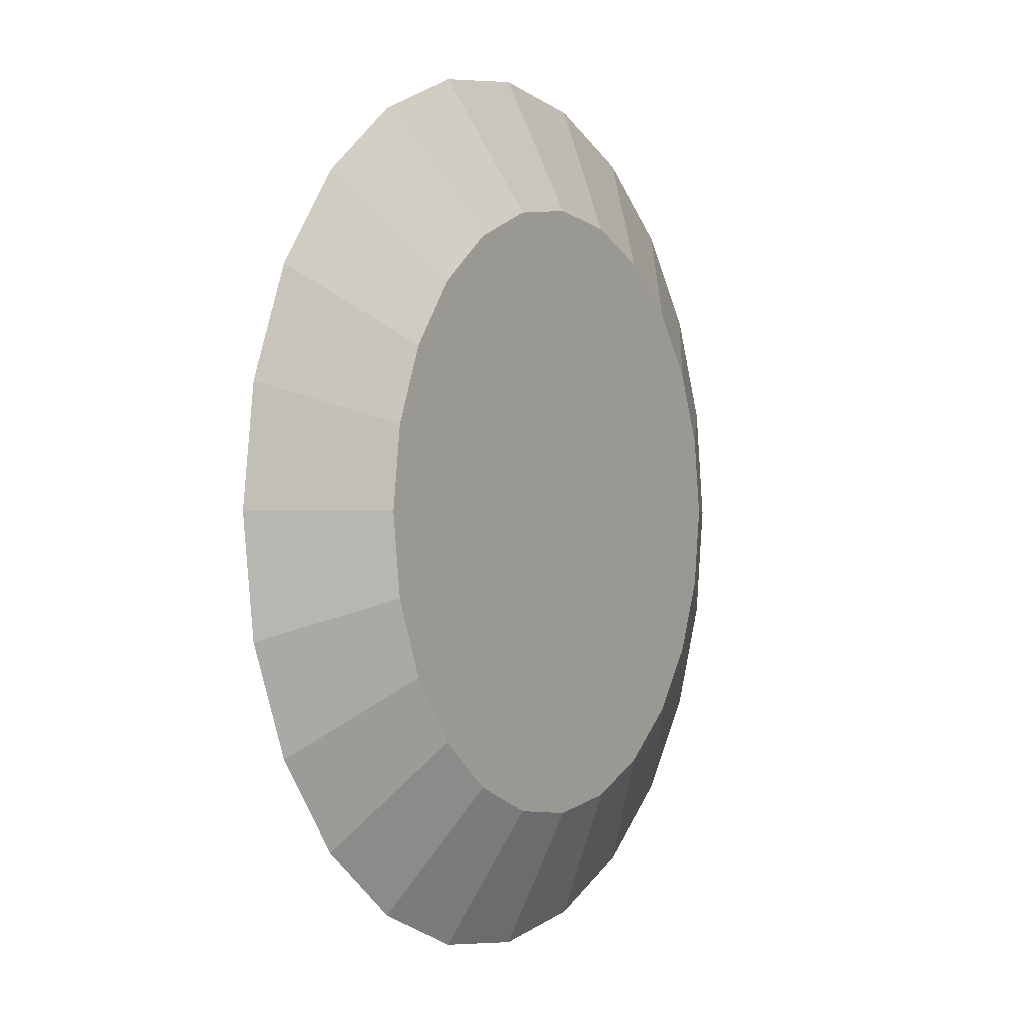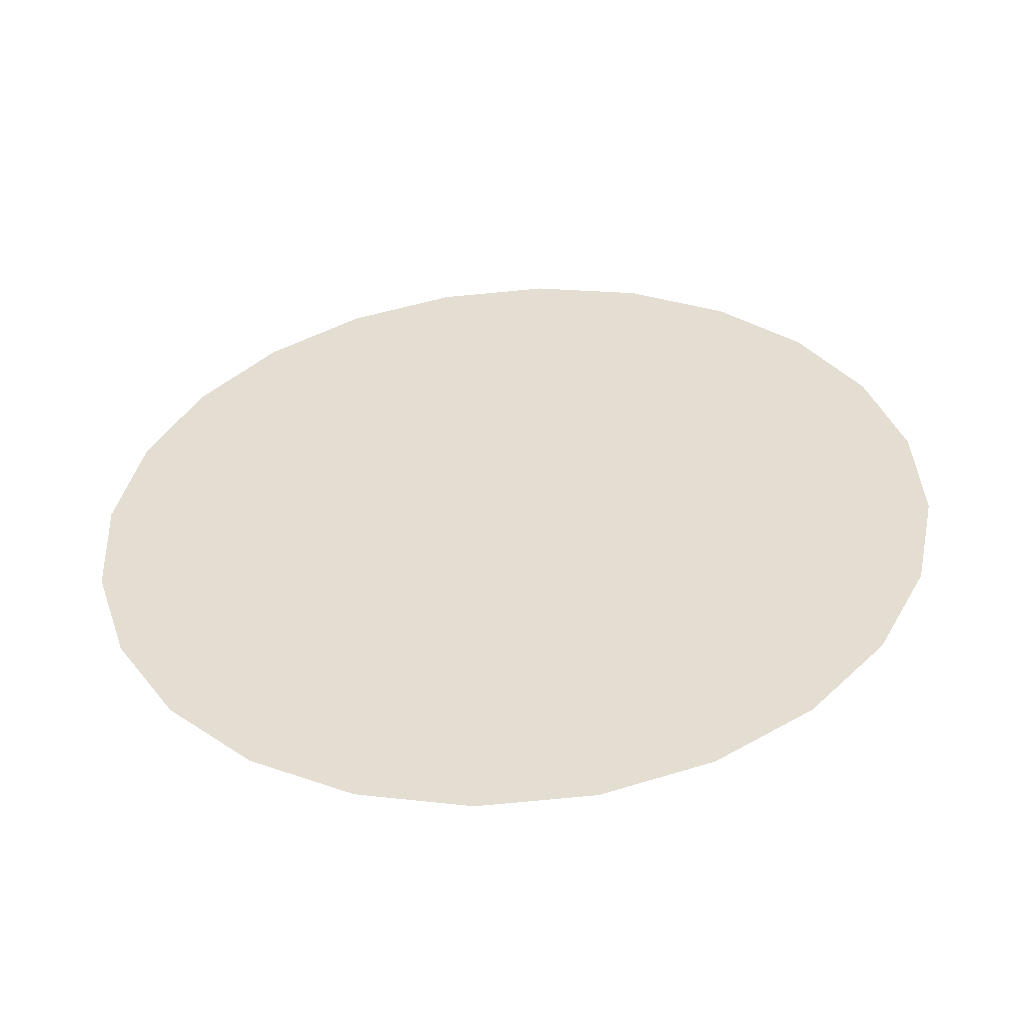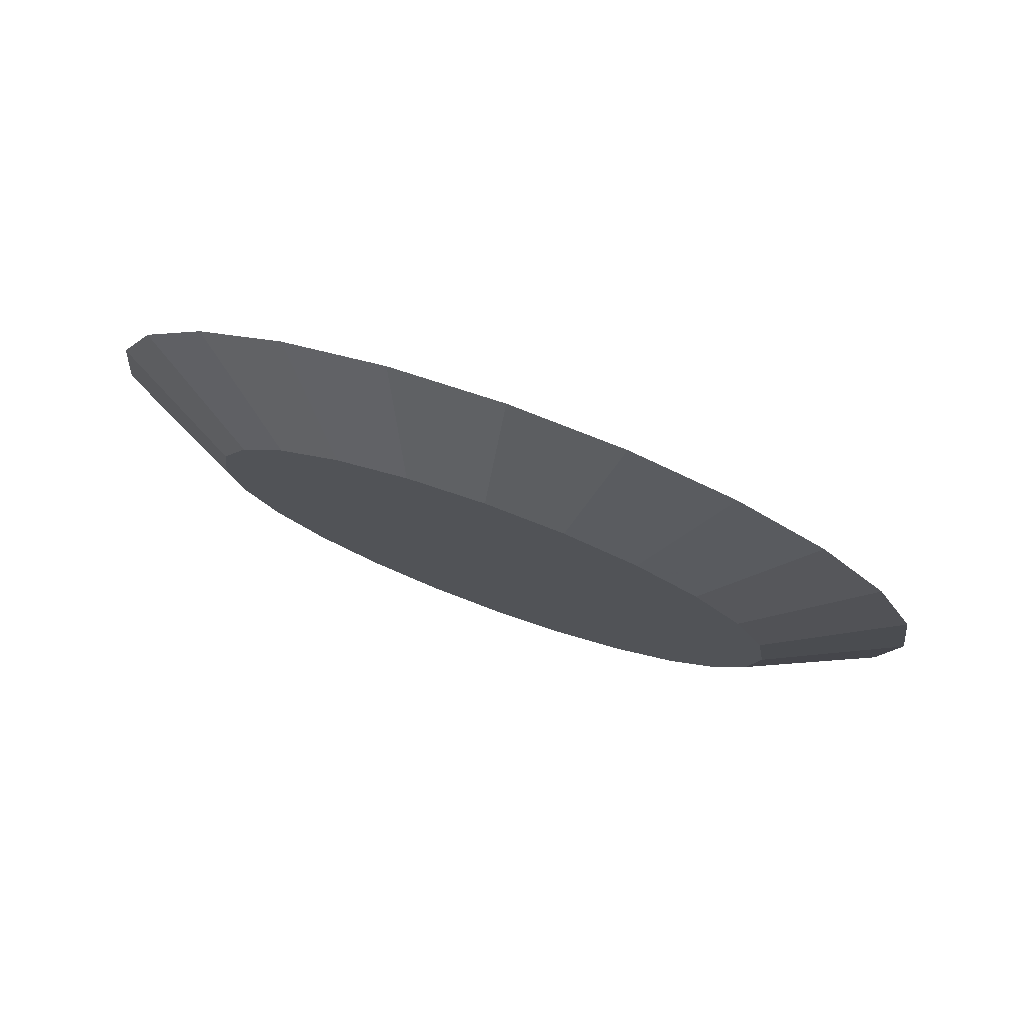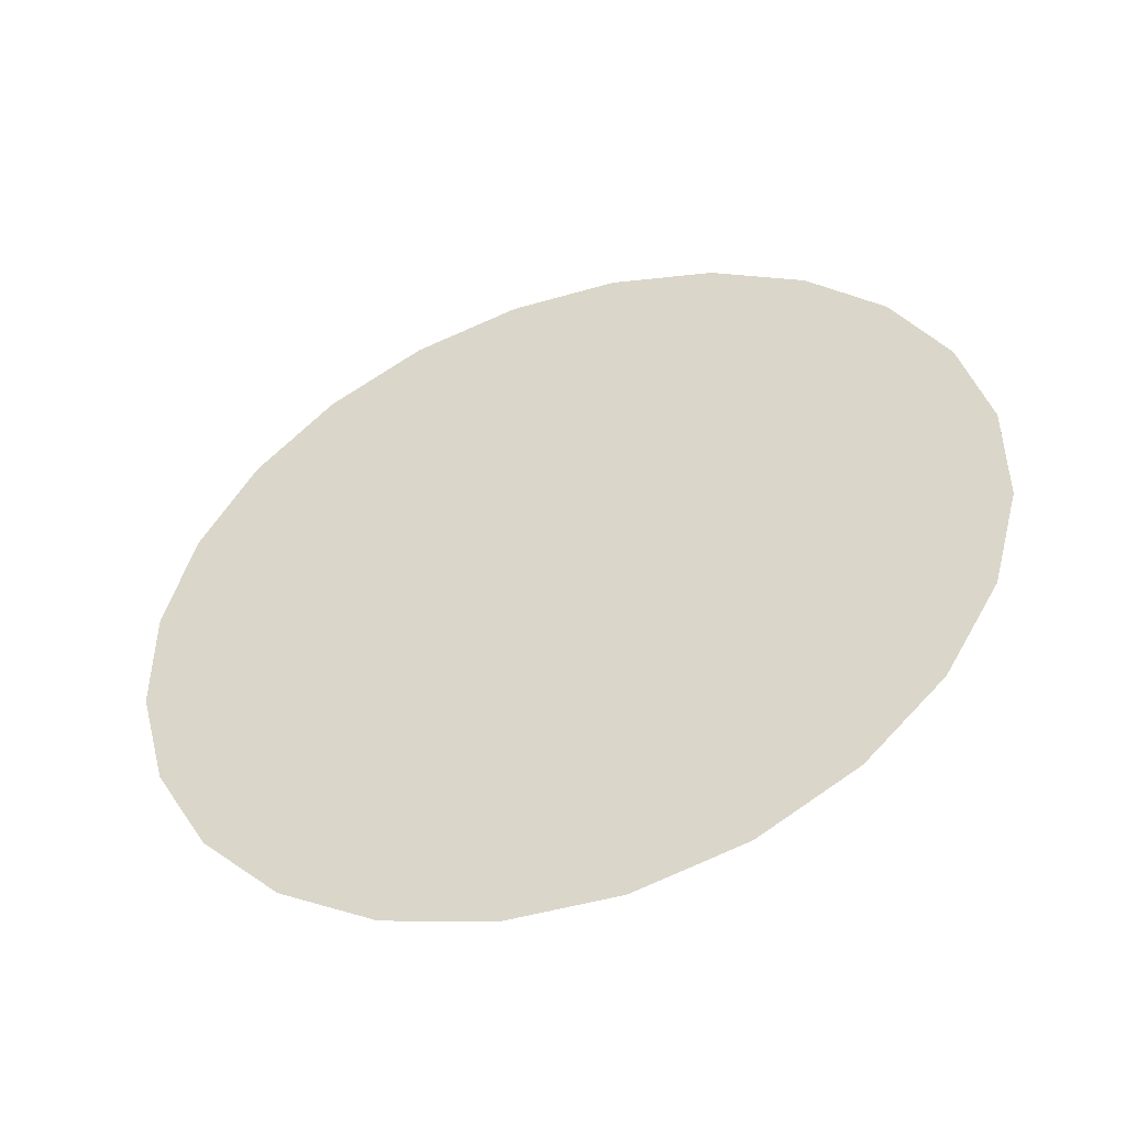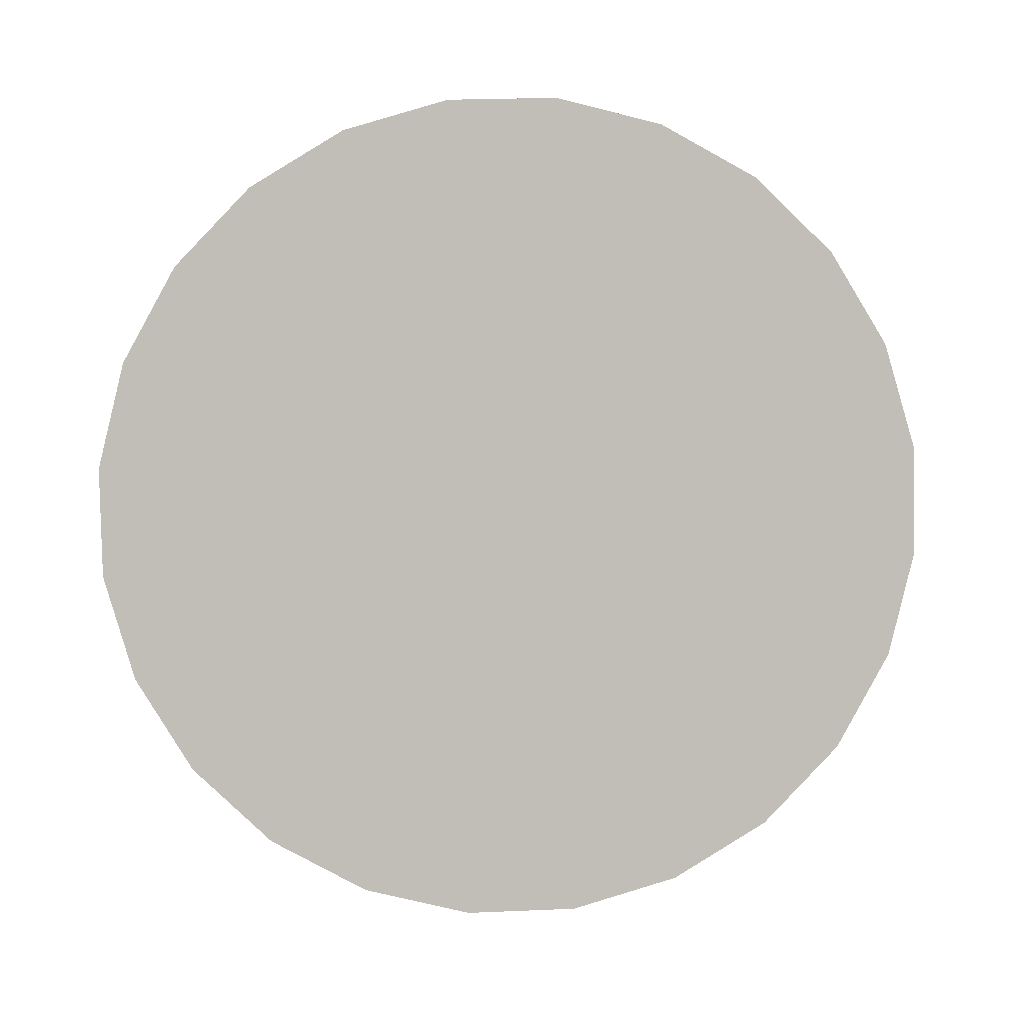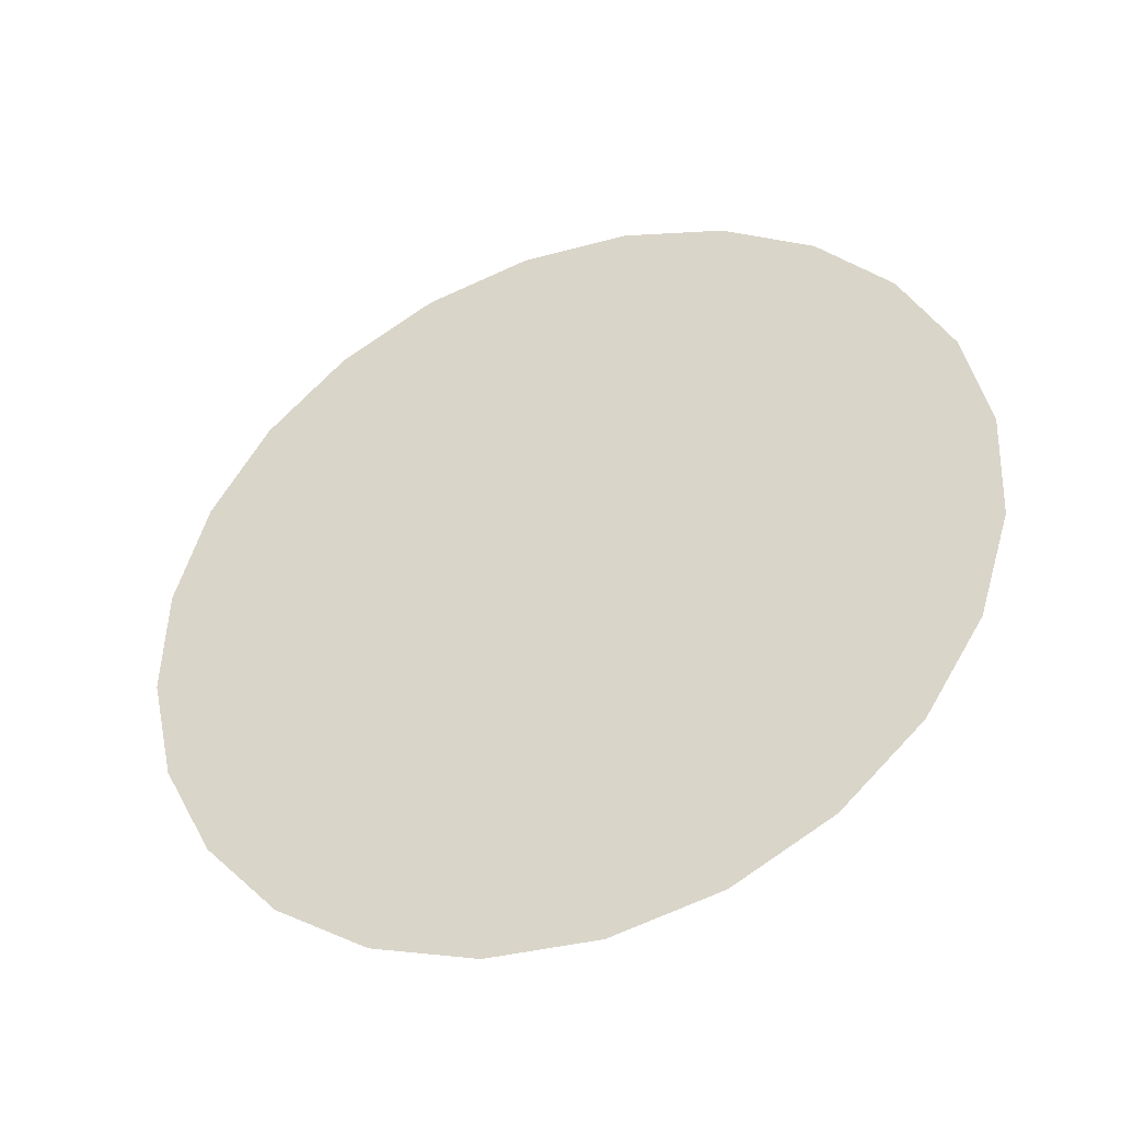
<metadata>
{"format":"obj","ext":"obj","renderer":"f3d","projection":"perspective","resolution":1024,"background":"white","views":[{"elev":-0.1,"azim":98.8,"up":"+Y"},{"elev":60.1,"azim":78.7,"up":"+Z"},{"elev":-1.0,"azim":152.6,"up":"+Z"},{"elev":55.7,"azim":35.4,"up":"+Z"},{"elev":72.5,"azim":-99.6,"up":"+Z"},{"elev":59.4,"azim":23.0,"up":"+Z"}]}
</metadata>
<code>
v -0.04043 -0.5635 0.08791
v -0.02577 -0.5667 0.08814
v -0.03701 -0.5724 0.08933
v -0.02813 -0.5605 0.08716
v -0.02201 -0.572 0.0897
v 0.02568 -0.5635 0.1153
v -0.0416 -0.5539 0.08742
v 0.01516 -0.5667 0.1051
v -0.03157 -0.5801 0.09158
v 0.02226 -0.5724 0.1139
v 0.02685 -0.5539 0.1158
v -0.02893 -0.5539 0.08682
v 0.01752 -0.5605 0.1061
v -0.01712 -0.576 0.09173
v 0.0114 -0.572 0.1036
v -0.04043 -0.5443 0.08791
v 0.02568 -0.5443 0.1153
v -0.02449 -0.586 0.09452
v 0.01682 -0.5801 0.1117
v 0.01833 -0.5539 0.1064
v -0.02813 -0.5473 0.08716
v -0.01142 -0.5786 0.09409
v 0.006511 -0.576 0.1015
v -0.02577 -0.5411 0.08814
v 0.01752 -0.5473 0.1061
v 0.02226 -0.5354 0.1139
v -0.01623 -0.5897 0.09795
v 0.009734 -0.586 0.1087
v -0.03701 -0.5354 0.08933
v 0.01516 -0.5411 0.1051
v -0.005304 -0.5795 0.09663
v 0.000812 -0.5786 0.09917
v -0.02201 -0.5358 0.0897
v 0.0114 -0.5358 0.1036
v 0.01682 -0.5277 0.1117
v -0.007377 -0.5909 0.1016
v 0.00148 -0.5897 0.1053
v -0.03157 -0.5277 0.09158
v -0.01712 -0.5317 0.09173
v 0.006511 -0.5317 0.1015
v 0.009734 -0.5218 0.1087
v -0.02449 -0.5218 0.09452
v -0.01142 -0.5292 0.09409
v 0.000812 -0.5292 0.09917
v 0.00148 -0.5181 0.1053
v -0.01623 -0.5181 0.09795
v -0.005304 -0.5283 0.09663
v -0.007377 -0.5168 0.1016
f 1 2 3
f 2 1 4
f 3 2 1
f 4 1 2
f 5 3 2
f 2 3 5
f 3 6 1
f 1 6 3
f 7 4 1
f 1 4 7
f 8 2 4
f 4 2 8
f 3 5 9
f 9 5 3
f 8 5 2
f 2 5 8
f 3 10 6
f 6 10 3
f 1 6 11
f 11 6 1
f 4 7 12
f 12 7 4
f 1 11 7
f 7 11 1
f 8 4 13
f 13 4 8
f 14 9 5
f 5 9 14
f 9 10 3
f 3 10 9
f 15 5 8
f 8 5 15
f 8 6 10
f 10 6 8
f 13 11 6
f 6 11 13
f 16 12 7
f 7 12 16
f 13 4 12
f 12 4 13
f 7 11 17
f 17 11 7
f 6 8 13
f 13 8 6
f 9 14 18
f 18 14 9
f 15 14 5
f 5 14 15
f 9 19 10
f 10 19 9
f 10 15 8
f 8 15 10
f 11 13 20
f 20 13 11
f 12 16 21
f 21 16 12
f 7 17 16
f 16 17 7
f 13 12 20
f 20 12 13
f 20 17 11
f 11 17 20
f 22 18 14
f 14 18 22
f 18 19 9
f 9 19 18
f 23 14 15
f 15 14 23
f 15 10 19
f 19 10 15
f 16 24 21
f 21 24 16
f 25 12 21
f 21 12 25
f 16 17 26
f 26 17 16
f 20 12 25
f 25 12 20
f 17 20 25
f 25 20 17
f 18 22 27
f 27 22 18
f 23 22 14
f 14 22 23
f 18 28 19
f 19 28 18
f 19 23 15
f 15 23 19
f 24 16 29
f 29 16 24
f 30 21 24
f 24 21 30
f 25 21 30
f 30 21 25
f 17 30 26
f 26 30 17
f 16 26 29
f 29 26 16
f 30 17 25
f 25 17 30
f 31 27 22
f 22 27 31
f 27 28 18
f 18 28 27
f 32 22 23
f 23 22 32
f 23 19 28
f 28 19 23
f 29 33 24
f 24 33 29
f 30 24 34
f 34 24 30
f 34 26 30
f 30 26 34
f 29 26 35
f 35 26 29
f 27 31 36
f 36 31 27
f 22 32 31
f 31 32 22
f 27 37 28
f 28 37 27
f 28 32 23
f 23 32 28
f 33 29 38
f 38 29 33
f 34 24 33
f 33 24 34
f 26 34 35
f 35 34 26
f 29 35 38
f 38 35 29
f 31 37 36
f 36 37 31
f 37 27 36
f 36 27 37
f 37 31 32
f 32 31 37
f 32 28 37
f 37 28 32
f 38 39 33
f 33 39 38
f 34 33 40
f 40 33 34
f 40 35 34
f 34 35 40
f 38 35 41
f 41 35 38
f 39 38 42
f 42 38 39
f 40 33 39
f 39 33 40
f 35 40 41
f 41 40 35
f 38 41 42
f 42 41 38
f 42 43 39
f 39 43 42
f 40 39 43
f 43 39 40
f 44 41 40
f 40 41 44
f 42 41 45
f 45 41 42
f 43 42 46
f 46 42 43
f 40 43 44
f 44 43 40
f 41 44 45
f 45 44 41
f 42 45 46
f 46 45 42
f 46 47 43
f 43 47 46
f 44 43 47
f 47 43 44
f 47 45 44
f 44 45 47
f 46 45 48
f 48 45 46
f 47 46 48
f 48 46 47
f 45 47 48
f 48 47 45

</code>
